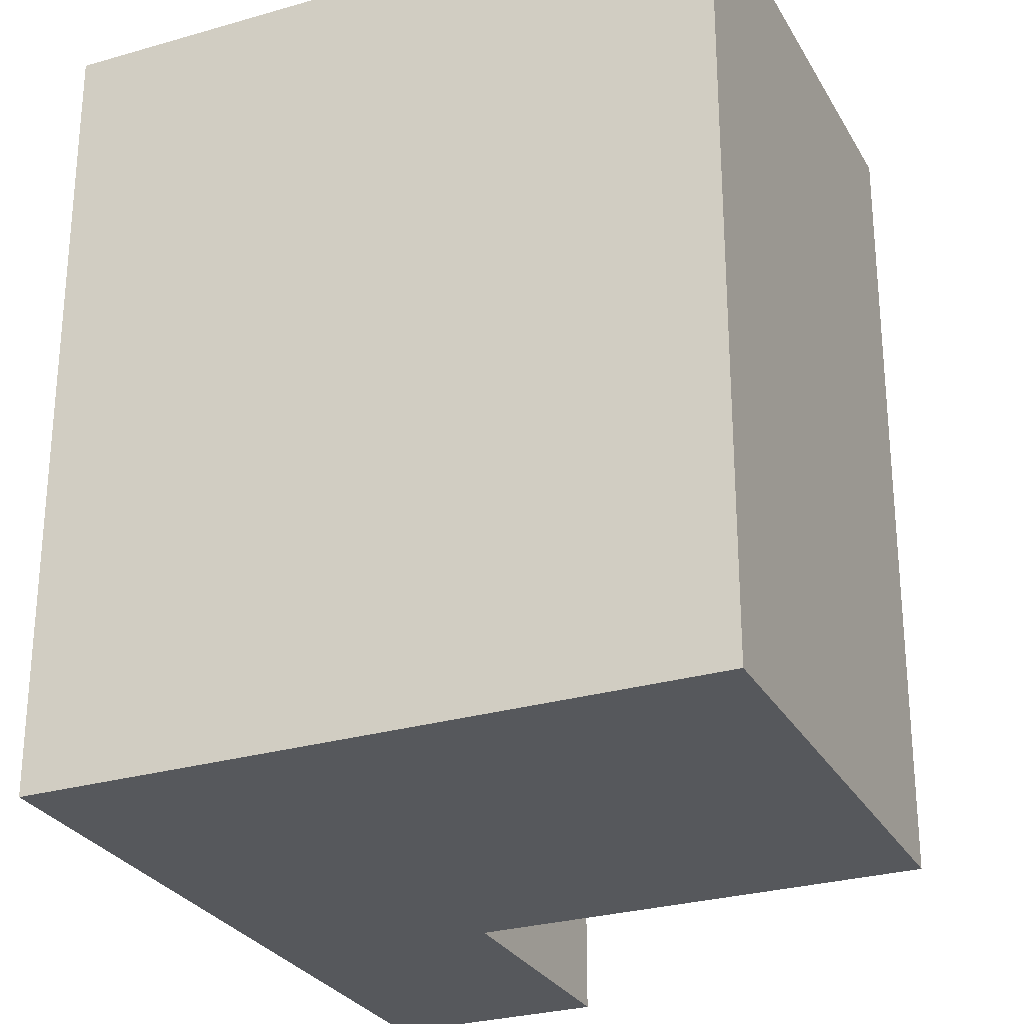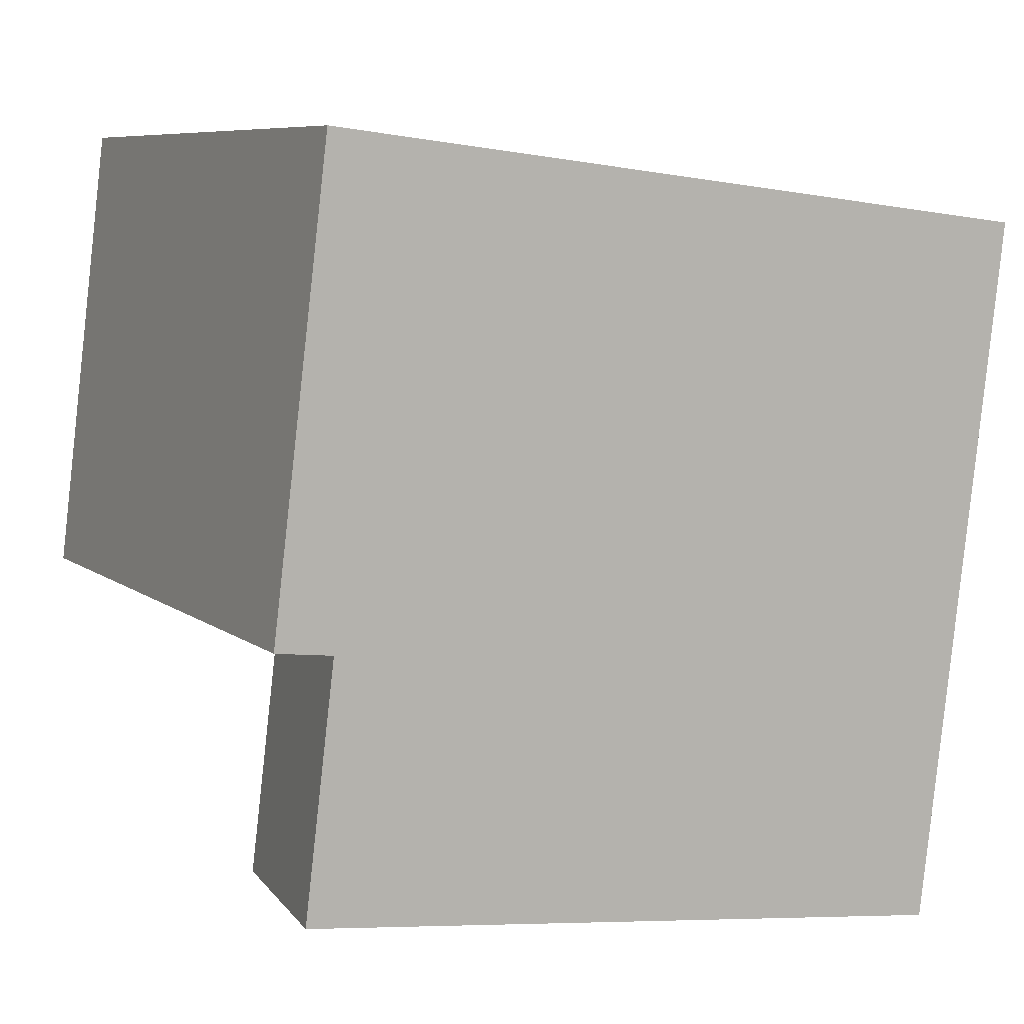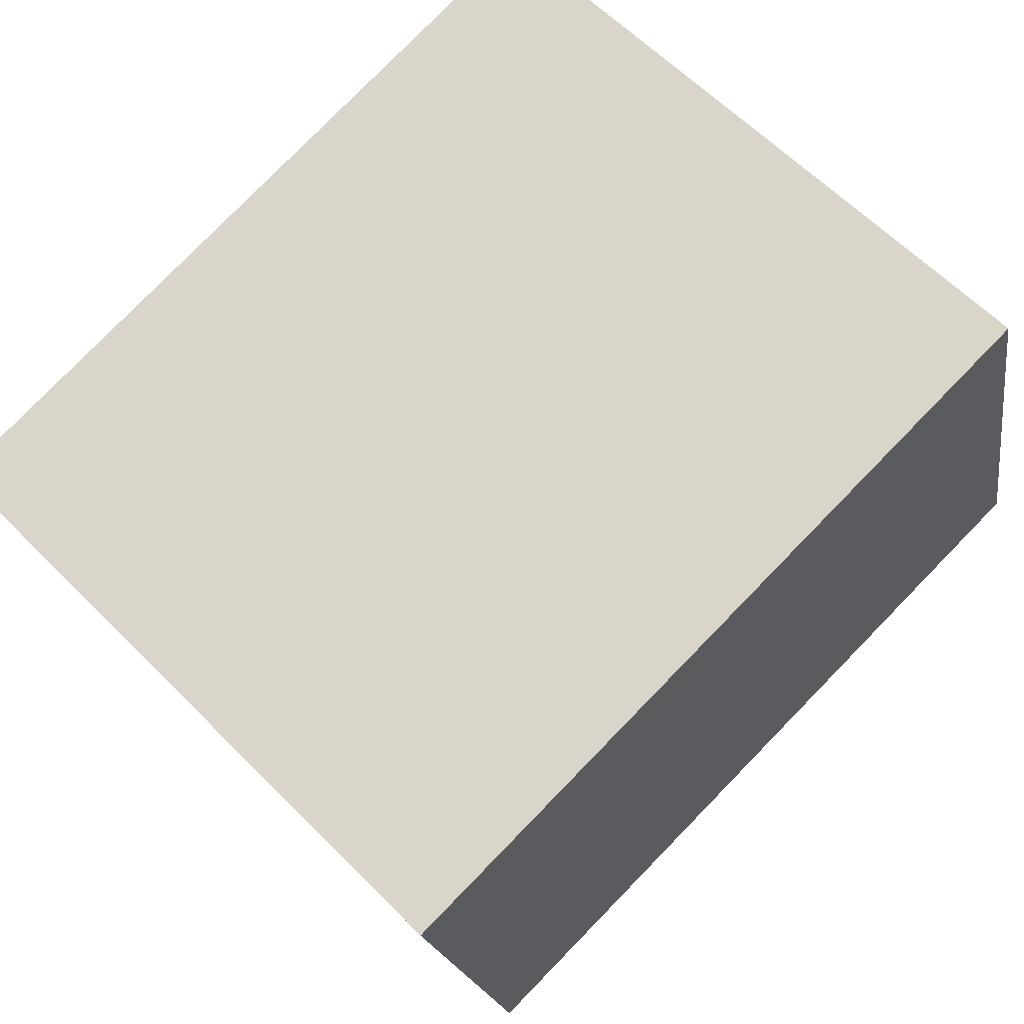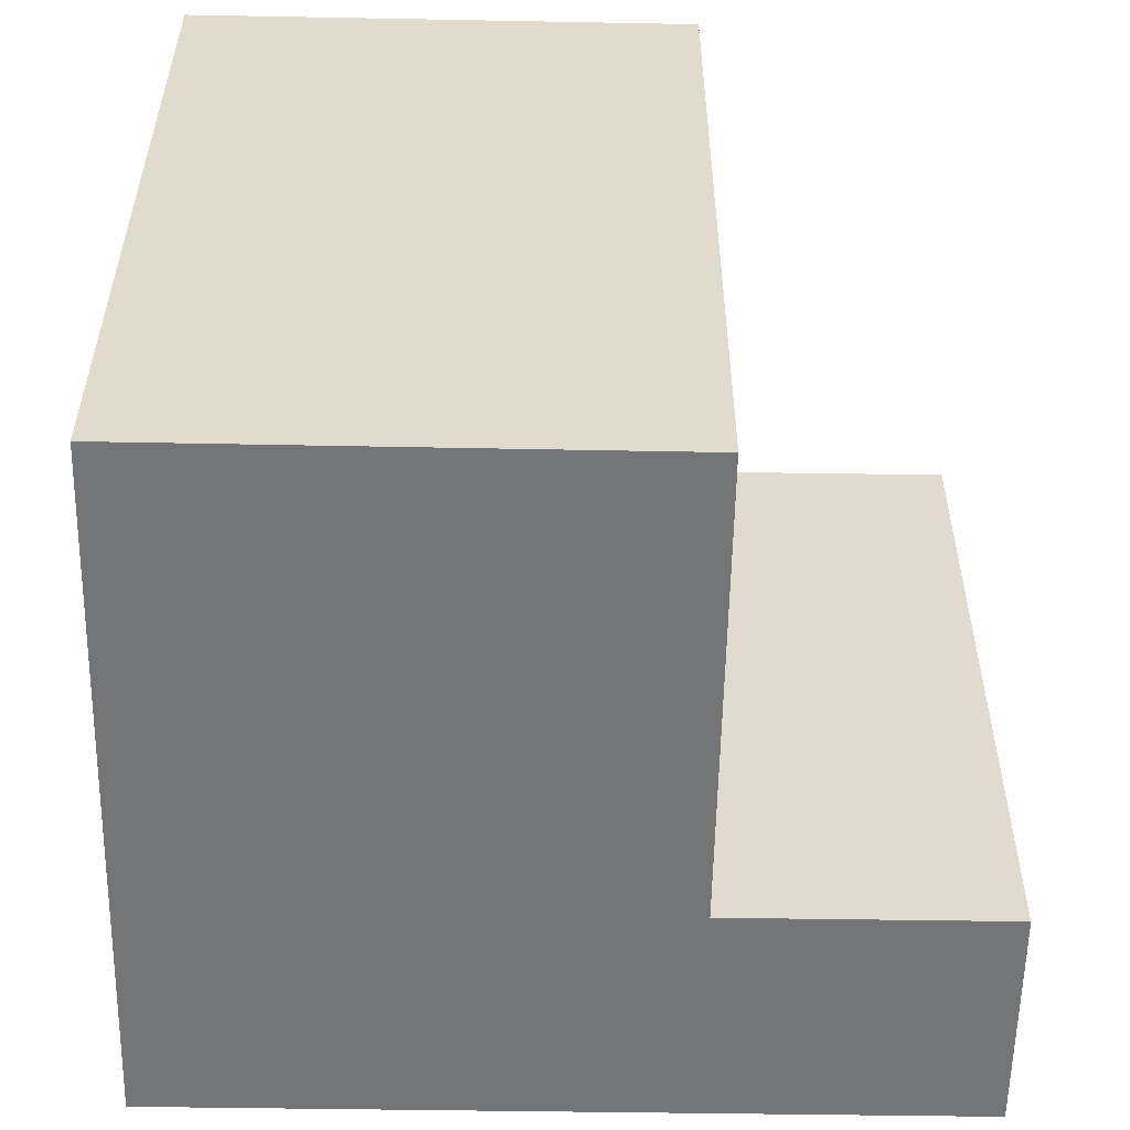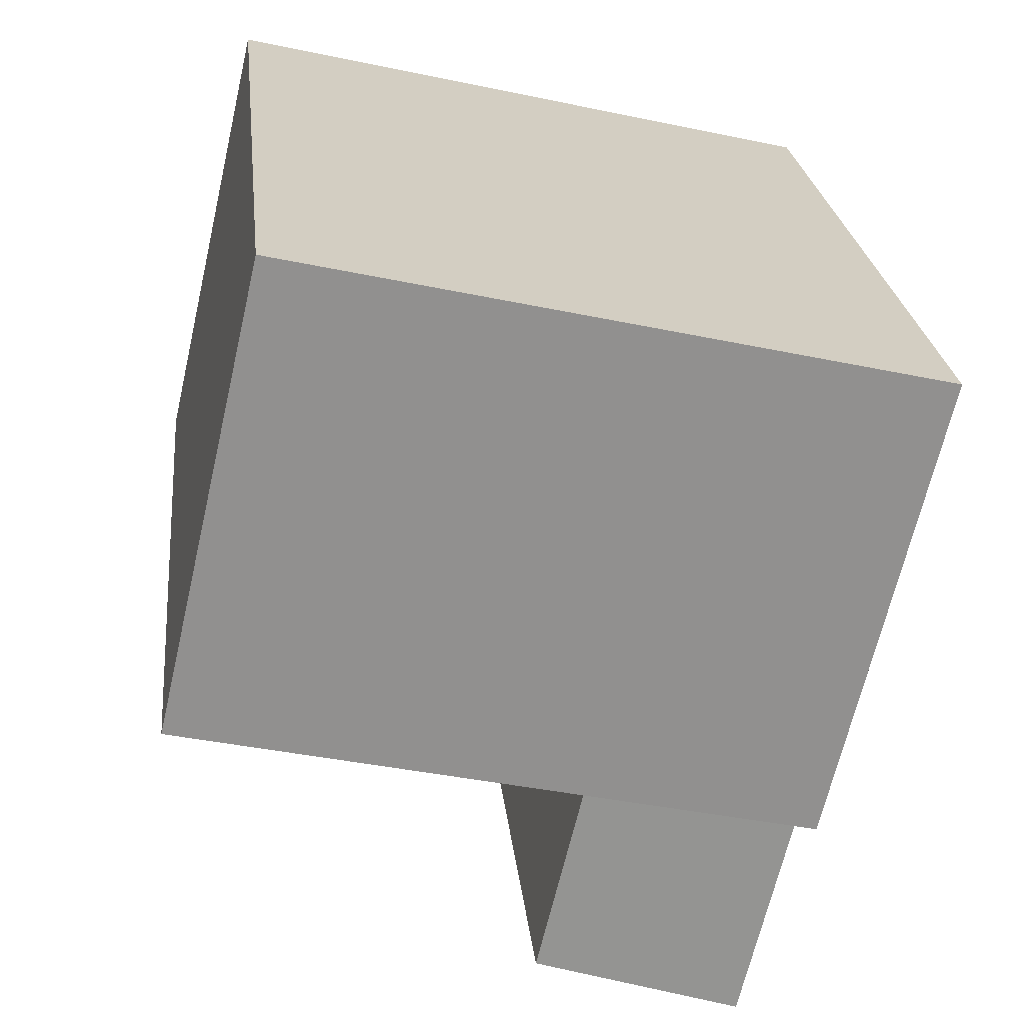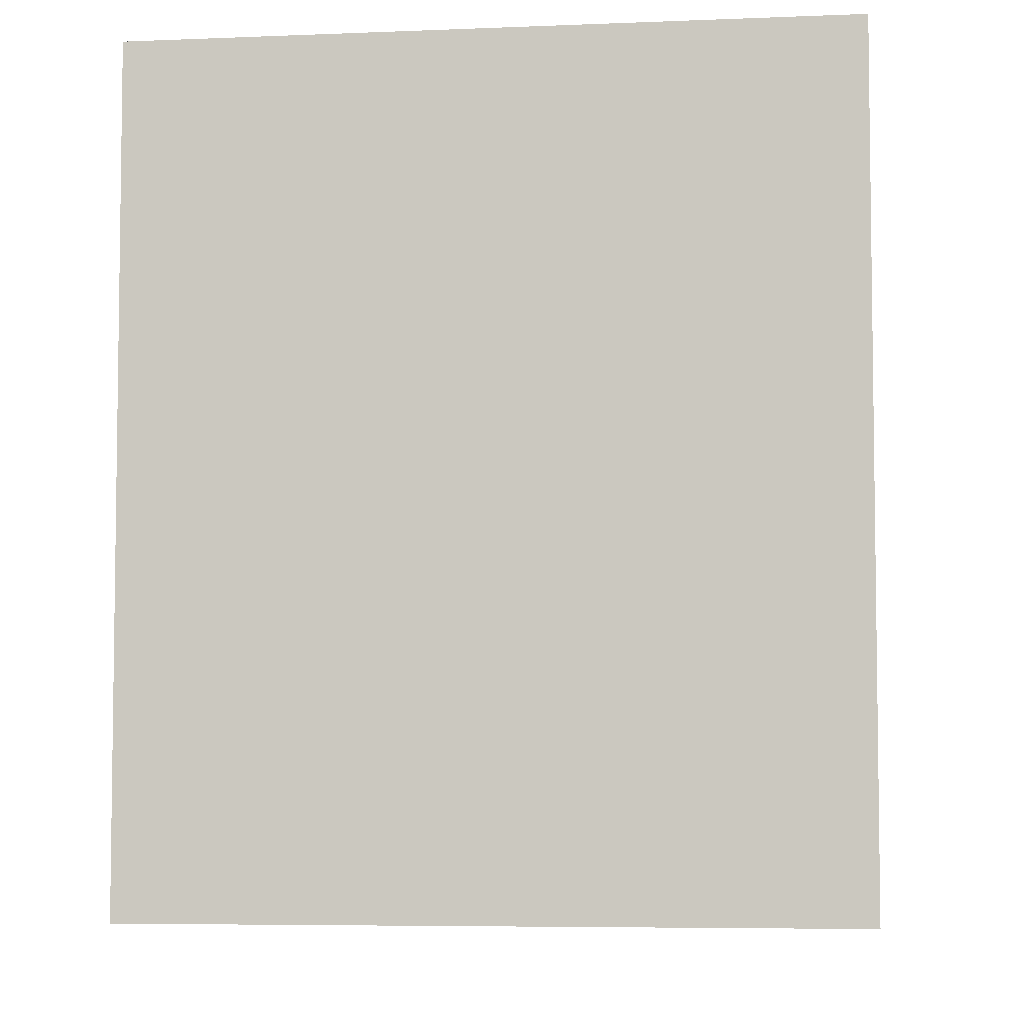
<metadata>
{"format":"obj","ext":"obj","renderer":"f3d","projection":"perspective","resolution":1024,"background":"white","views":[{"elev":-27.8,"azim":10.9,"up":"+Y"},{"elev":-7.1,"azim":-118.0,"up":"+Z"},{"elev":79.5,"azim":44.3,"up":"+Z"},{"elev":-56.5,"azim":75.8,"up":"+Y"},{"elev":24.7,"azim":173.9,"up":"+Z"},{"elev":-5.7,"azim":-5.4,"up":"+Y"}]}
</metadata>
<code>
v  19.7 5.202e-16 -8.495
v  8.448 20.4 -11.1
v  19.7 20.4 -8.496
v  8.448 18.01 -11.1
v  8.447 6.799e-16 -11.1
v  2.928 20.4 -12.38
v  2.928 18.81 -12.38
v  0.0004344 20.4 -0.0006452
v  2.927 7.583e-16 -12.38
v  0 0 0
v  4.502 1.166e-15 -19.05
v  4.503 18.81 -19.05
v  16.82 -2.388e-16 3.9
v  16.82 20.4 3.9
v  10.02 1.086e-15 -17.74
v  10.02 18.01 -17.74
g defaultobject
f 1 2 3
f 2 1 4
f 4 1 5
f 4 6 2
f 6 4 7
f 6 7 8
f 8 9 10
f 9 8 11
f 11 8 7
f 11 7 12
f 13 8 10
f 8 13 14
f 1 14 13
f 14 1 3
f 12 15 11
f 15 12 16
f 15 4 5
f 4 15 16
f 3 8 14
f 8 3 2
f 8 2 6
f 4 12 7
f 12 4 16
f 13 5 1
f 5 13 10
f 5 10 11
f 11 10 9
f 11 15 5

</code>
